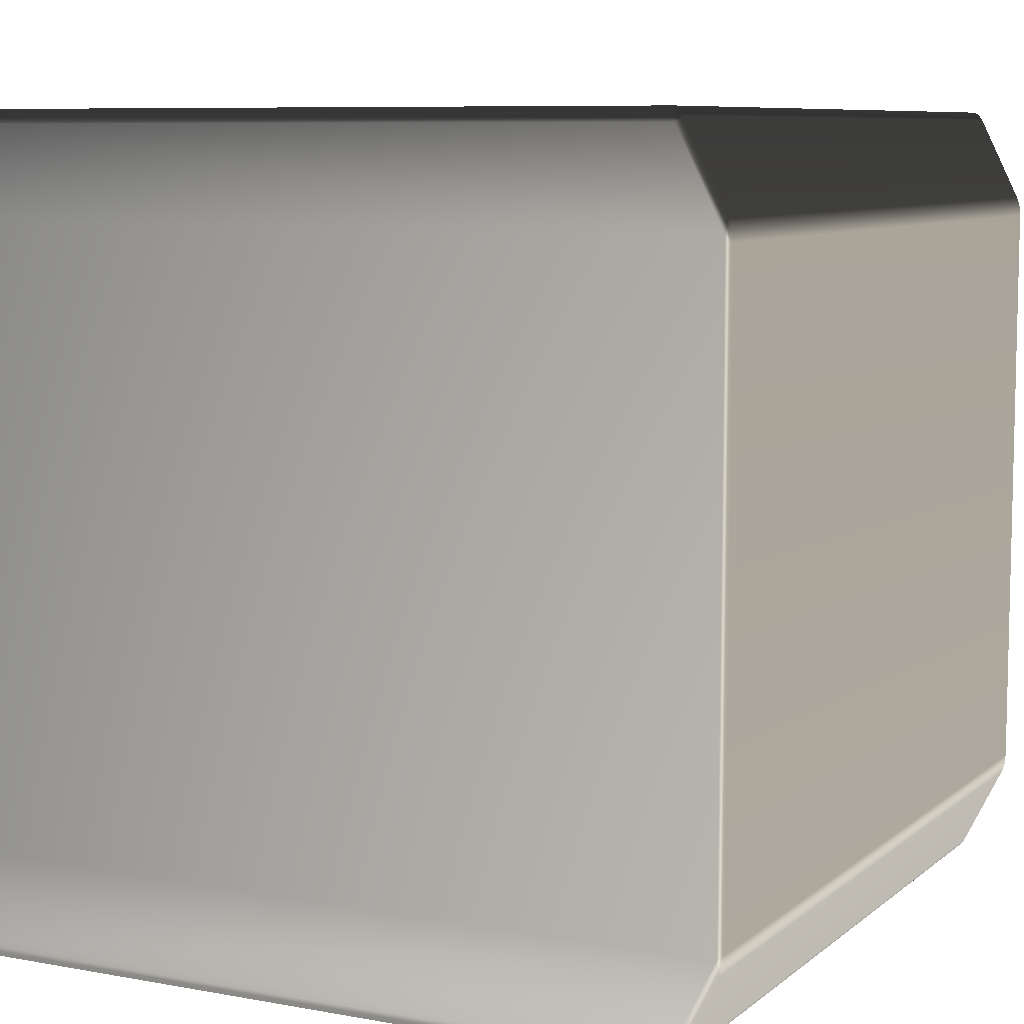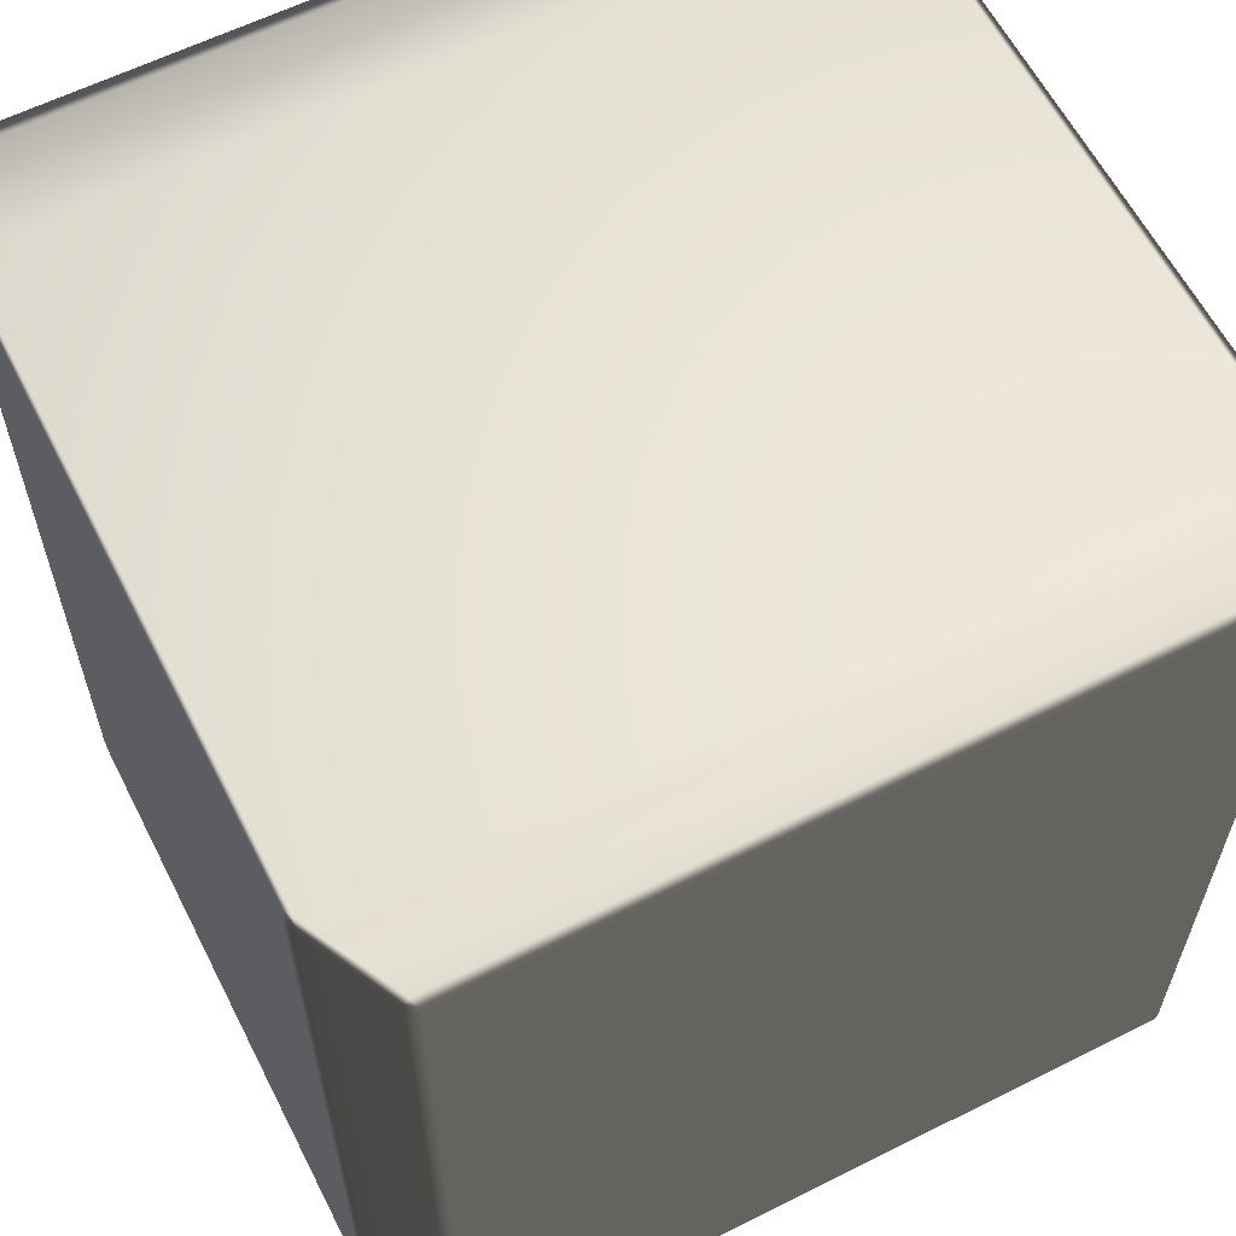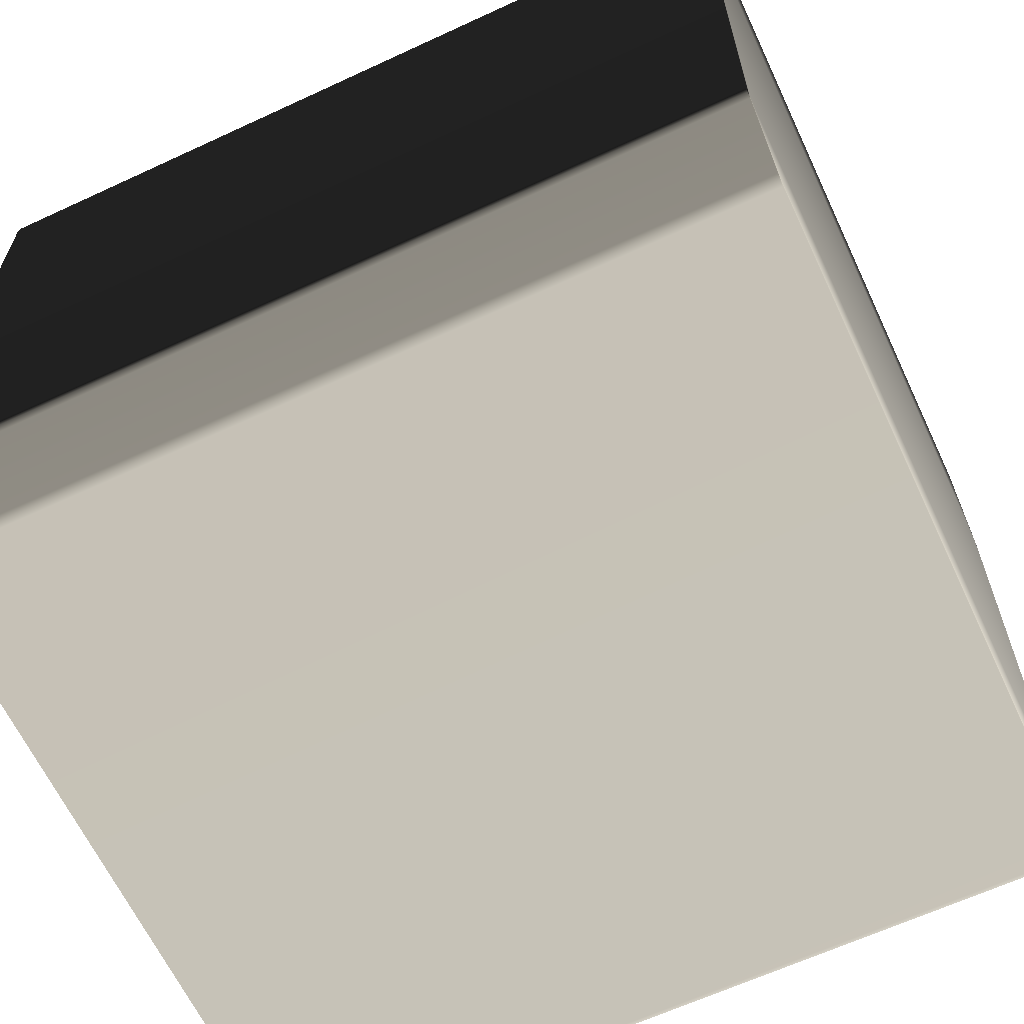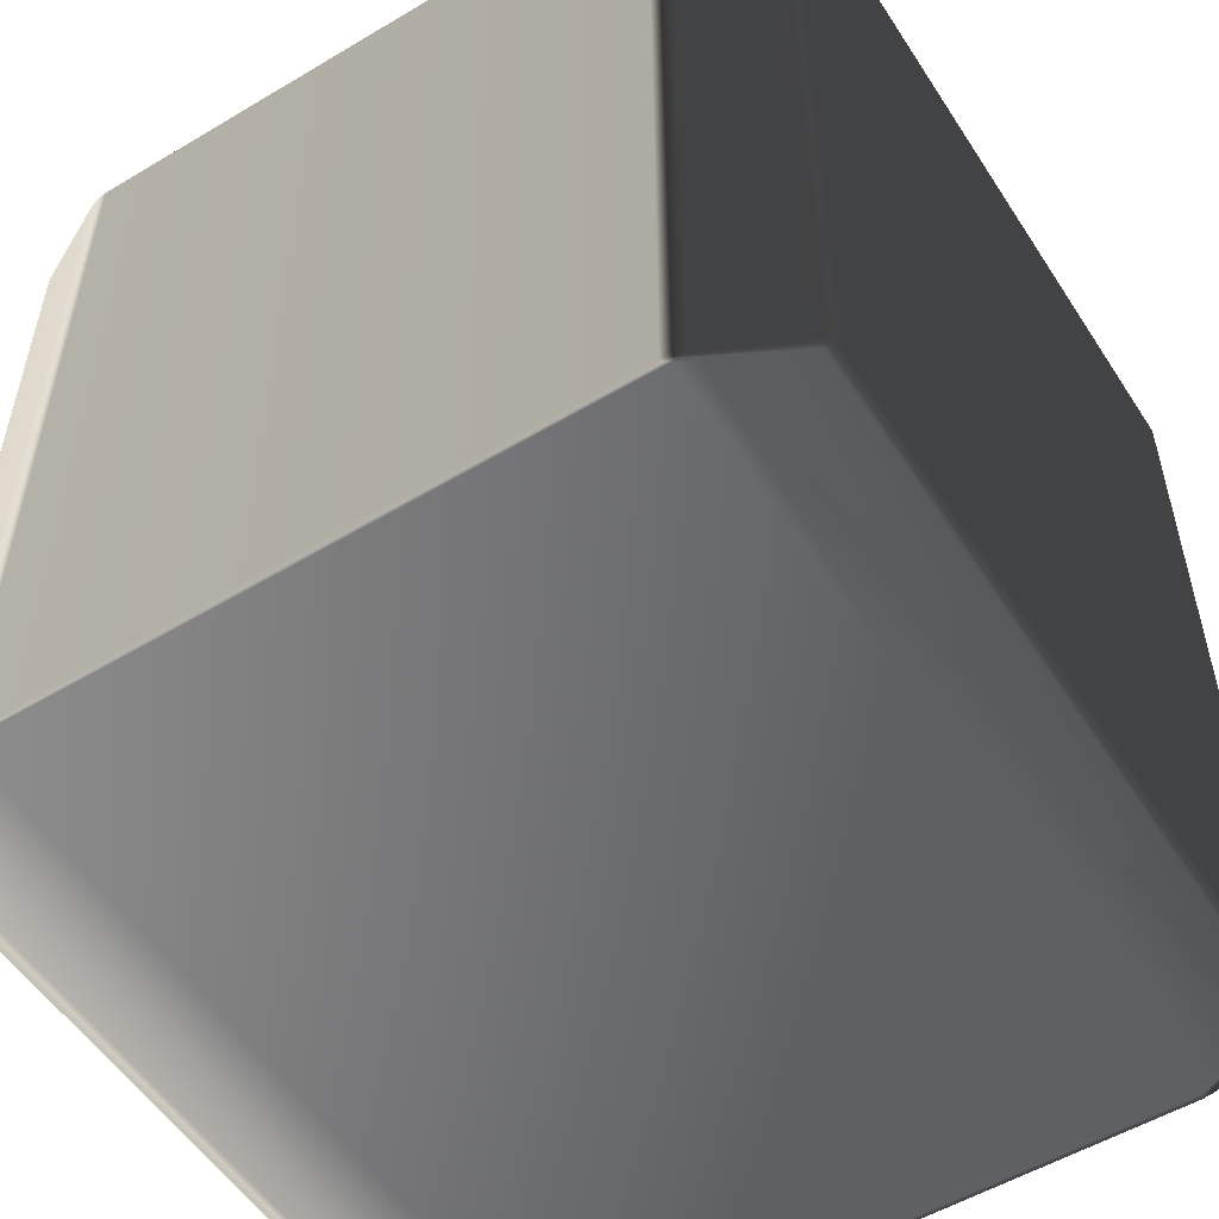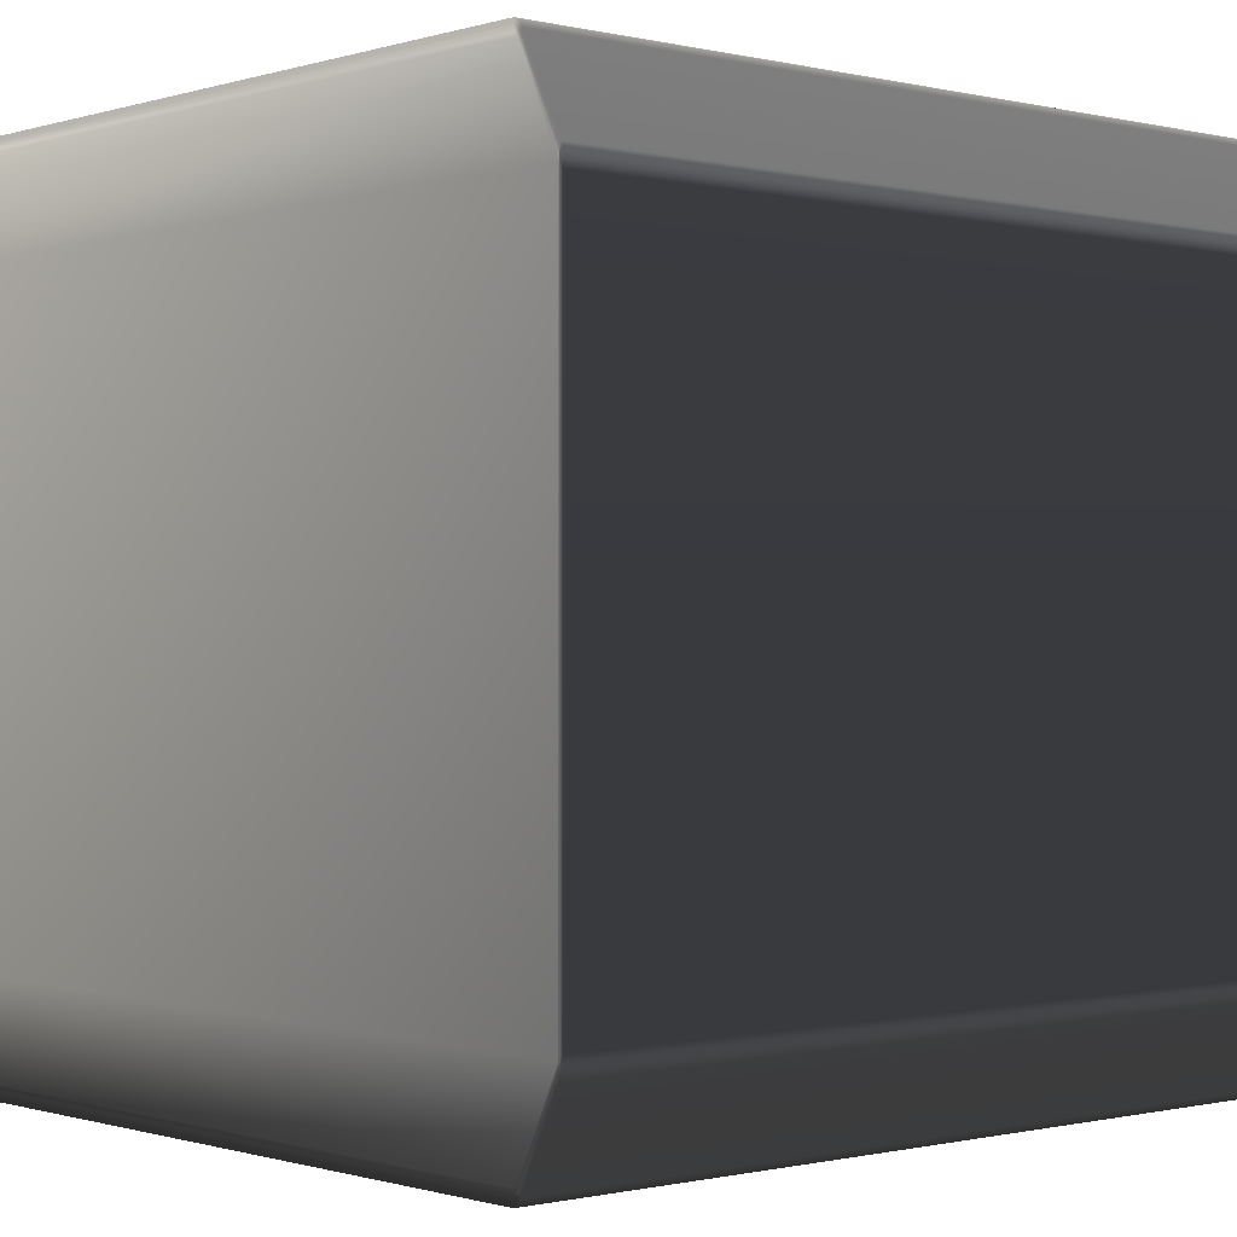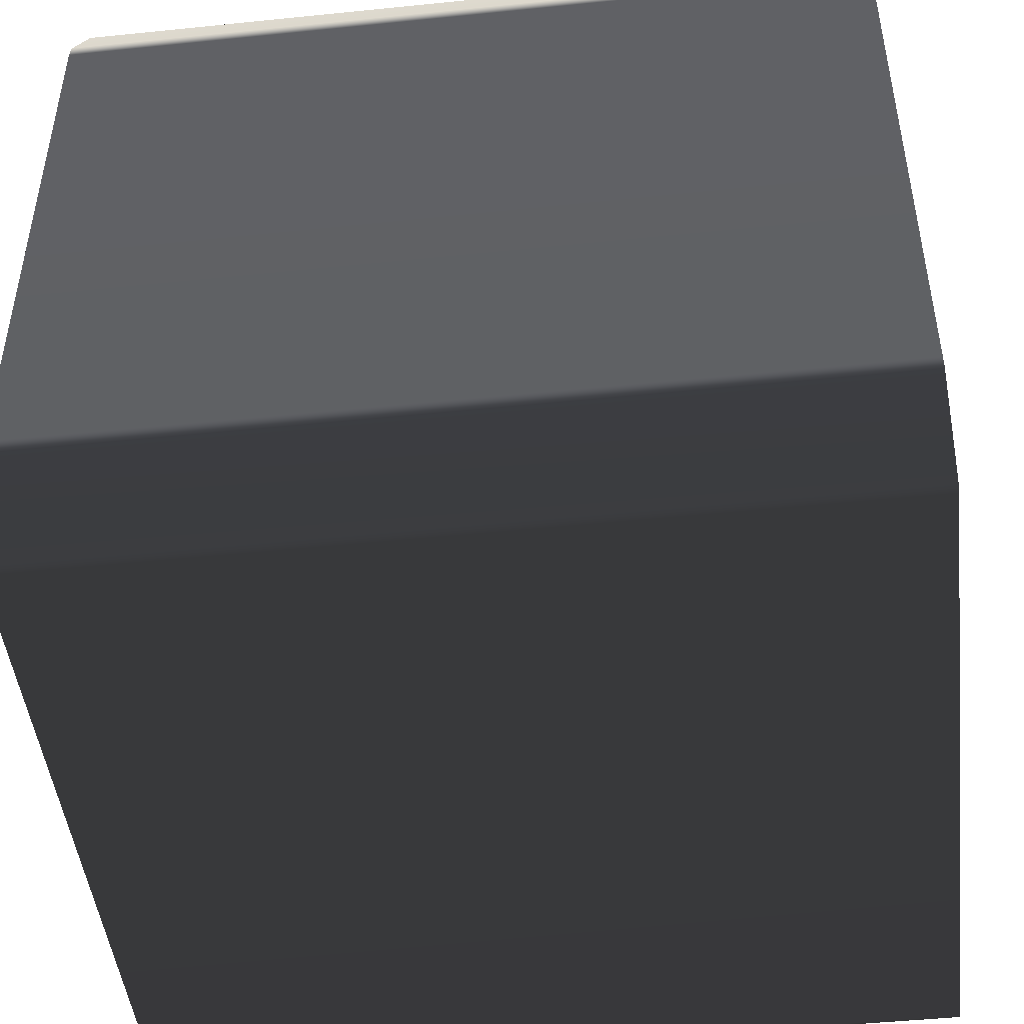
<metadata>
{"format":"obj","ext":"obj","renderer":"f3d","projection":"perspective","resolution":1024,"background":"white","views":[{"elev":8.1,"azim":-153.0,"up":"+Z"},{"elev":61.1,"azim":-27.0,"up":"+Y"},{"elev":-63.9,"azim":-64.9,"up":"+Z"},{"elev":-53.9,"azim":-57.6,"up":"+Y"},{"elev":-0.5,"azim":48.6,"up":"+Z"},{"elev":-47.2,"azim":96.6,"up":"+Z"}]}
</metadata>
<code>
v -0.4952 0.4995 0.3887
v -0.4935 0.4999 0.3841
v -0.4427 0.4999 0.4868
v 0.4427 0.4999 -0.4868
v 0.4338 0.4999 -0.4943
v 0.439 0.4998 -0.4941
v 0.4397 0.4995 -0.4975
v 0.4335 -0.4995 -0.5
v 0.4397 -0.4995 -0.4975
v 0.4338 0.4999 -0.4943
v 0.4397 0.4995 -0.4975
v 0.439 0.4998 -0.4941
v 0.4335 0.4995 -0.5
v -0.4338 0.4999 -0.4943
v -0.4335 0.4995 -0.5
v -0.5 0.4995 -0.3653
v -0.4972 0.4999 -0.3661
v -0.4972 0.4999 0.3661
v -0.5 0.4995 0.3653
v 0.4427 0.4999 -0.4868
v 0.4952 0.4995 -0.3887
v 0.4935 0.4999 -0.3841
v 0.4988 0.4995 -0.378
v 0.4935 0.4999 0.3841
v 0.4952 0.4995 0.3887
v 0.445 0.4995 0.4903
v 0.4427 0.4999 0.4868
v -0.4988 0.4995 -0.378
v -0.4971 0.4998 -0.3766
v -0.4988 0.4995 -0.378
v -0.5 0.4995 -0.3653
v -0.5 -0.4995 -0.3653
v -0.4988 -0.4995 -0.378
v -0.5 -0.4995 0.3653
v -0.5 0.4995 0.3653
v -0.4988 -0.4995 0.378
v -0.4988 0.4995 0.378
v -0.4988 0.4995 0.378
v -0.4971 0.4998 0.3766
v -0.4952 -0.4995 0.3887
v -0.4952 0.4995 0.3887
v -0.445 -0.4995 0.4903
v -0.445 0.4995 0.4903
v -0.4397 -0.4995 0.4975
v -0.445 0.4995 0.4903
v -0.4397 0.4995 0.4975
v -0.4397 0.4995 0.4975
v -0.439 0.4998 0.4941
v -0.4935 0.4999 -0.3841
v -0.4952 0.4995 -0.3887
v -0.4952 0.4995 -0.3887
v -0.4952 -0.4995 -0.3887
v -0.445 0.4995 -0.4903
v -0.445 0.4995 -0.4903
v -0.4427 0.4999 -0.4868
v -0.445 -0.4995 -0.4903
v -0.4397 0.4995 -0.4975
v -0.4397 0.4995 -0.4975
v -0.439 0.4998 -0.4941
v -0.4397 -0.4995 -0.4975
v -0.4935 0.4999 -0.3841
v -0.4972 0.4999 -0.3661
v -0.4971 0.4998 -0.3766
v -0.4918 0.5 -0.3721
v -0.4427 0.4999 -0.4868
v -0.4918 0.5 0.3721
v -0.4972 0.4999 0.3661
v -0.4935 0.4999 0.3841
v -0.4971 0.4998 0.3766
v -0.4368 0.5 0.4834
v -0.4427 0.4999 0.4868
v -0.4338 0.4999 0.4943
v -0.439 0.4998 0.4941
v 0.4368 0.5 0.4834
v 0.4338 0.4999 0.4943
v 0.4918 0.5 0.3721
v 0.4427 0.4999 0.4868
v 0.439 0.4998 0.4941
v 0.4935 0.4999 0.3841
v 0.4972 0.4999 0.3661
v 0.4971 0.4998 0.3766
v 0.4918 0.5 -0.3721
v 0.4972 0.4999 -0.3661
v 0.4935 0.4999 -0.3841
v 0.4971 0.4998 -0.3766
v 0.4368 0.5 -0.4834
v -0.4368 0.5 -0.4834
v -0.4338 0.4999 -0.4943
v -0.439 0.4998 -0.4941
v -0.4397 0.4995 -0.4975
v -0.439 0.4998 -0.4941
v -0.4335 0.4995 -0.5
v -0.4397 0.4995 -0.4975
v -0.4397 -0.4995 -0.4975
v -0.4335 -0.4995 -0.5
v 0.4335 0.4995 -0.5
v 0.4397 0.4995 -0.4975
v 0.439 0.4998 -0.4941
v 0.445 0.4995 -0.4903
v 0.445 0.4995 -0.4903
v 0.4397 0.4995 -0.4975
v 0.4397 -0.4995 -0.4975
v 0.445 -0.4995 -0.4903
v 0.4952 0.4995 -0.3887
v 0.445 0.4995 -0.4903
v 0.445 -0.4995 -0.4903
v 0.4952 -0.4995 -0.3887
v 0.4988 0.4995 -0.378
v 0.4988 -0.4995 -0.378
v 0.5 0.4995 -0.3653
v 0.5 -0.4995 -0.3653
v 0.5 0.4995 0.3653
v 0.5 -0.4995 0.3653
v 0.5 0.4995 -0.3653
v 0.4972 0.4999 -0.3661
v 0.5 0.4995 0.3653
v 0.4971 0.4998 -0.3766
v 0.4972 0.4999 0.3661
v 0.4988 0.4995 0.378
v 0.4988 0.4995 0.378
v 0.4988 -0.4995 0.378
v 0.4971 0.4998 0.3766
v 0.4952 0.4995 0.3887
v 0.4952 -0.4995 0.3887
v 0.445 0.4995 0.4903
v 0.445 -0.4995 0.4903
v 0.4397 0.4995 0.4975
v 0.4397 0.4995 0.4975
v 0.445 -0.4995 0.4903
v 0.4397 -0.4995 0.4975
v 0.4397 0.4995 0.4975
v 0.439 0.4998 0.4941
v -0.4338 0.4999 0.4943
v -0.4397 0.4995 0.4975
v -0.439 0.4998 0.4941
v -0.4335 0.4995 0.5
v 0.4338 0.4999 0.4943
v -0.4397 0.4995 0.4975
v -0.4335 0.4995 0.5
v -0.4335 -0.4995 0.5
v -0.4397 -0.4995 0.4975
v 0.4335 -0.4995 0.5
v 0.4335 0.4995 0.5
v 0.4335 0.4995 0.5
v 0.4397 -0.4995 0.4975
v 0.4397 0.4995 0.4975
v 0.4397 0.4995 0.4975
v 0.439 0.4998 0.4941
v -0.4952 -0.4995 0.3887
v -0.445 -0.4995 0.4903
v -0.4427 -0.4999 0.4868
v -0.4935 -0.4999 0.3841
v -0.4935 -0.4999 0.3841
v -0.4427 -0.4999 0.4868
v -0.4368 -0.5 0.4834
v -0.4918 -0.5 0.3721
v 0.4368 -0.5 0.4834
v -0.4972 -0.4999 0.3661
v -0.4971 -0.4998 0.3766
v -0.4972 -0.4999 -0.3661
v -0.4918 -0.5 -0.3721
v 0.4918 -0.5 0.3721
v 0.4427 -0.4999 0.4868
v 0.4935 -0.4999 0.3841
v -0.4935 -0.4999 -0.3841
v -0.4971 -0.4998 -0.3766
v -0.4427 -0.4999 -0.4868
v -0.4368 -0.5 -0.4834
v 0.4972 -0.4999 0.3661
v 0.4971 -0.4998 0.3766
v 0.4918 -0.5 -0.3721
v 0.4972 -0.4999 -0.3661
v 0.4368 -0.5 -0.4834
v 0.4935 -0.4999 -0.3841
v 0.4971 -0.4998 -0.3766
v 0.4427 -0.4999 -0.4868
v 0.4338 -0.4999 -0.4943
v -0.4338 -0.4999 -0.4943
v 0.439 -0.4998 -0.4941
v 0.4427 -0.4999 -0.4868
v 0.4935 -0.4999 -0.3841
v 0.4952 -0.4995 -0.3887
v 0.445 -0.4995 -0.4903
v 0.4935 -0.4999 0.3841
v 0.4427 -0.4999 0.4868
v 0.445 -0.4995 0.4903
v 0.4952 -0.4995 0.3887
v -0.4972 -0.4999 -0.3661
v -0.4971 -0.4998 -0.3766
v -0.4988 -0.4995 -0.378
v -0.5 -0.4995 -0.3653
v -0.4972 -0.4999 0.3661
v -0.5 -0.4995 0.3653
v -0.4988 -0.4995 0.378
v -0.4971 -0.4998 0.3766
v -0.4935 -0.4999 -0.3841
v -0.4952 -0.4995 -0.3887
v -0.445 -0.4995 -0.4903
v -0.4427 -0.4999 -0.4868
v -0.4397 -0.4995 -0.4975
v -0.439 -0.4998 -0.4941
v -0.4397 -0.4995 -0.4975
v -0.439 -0.4998 -0.4941
v -0.4338 -0.4999 -0.4943
v -0.4335 -0.4995 -0.5
v 0.4335 -0.4995 -0.5
v 0.4338 -0.4999 -0.4943
v 0.4397 -0.4995 -0.4975
v 0.439 -0.4998 -0.4941
v -0.439 -0.4998 -0.4941
v 0.4397 -0.4995 -0.4975
v 0.439 -0.4998 -0.4941
v 0.4988 -0.4995 -0.378
v 0.4971 -0.4998 -0.3766
v 0.4972 -0.4999 -0.3661
v 0.5 -0.4995 -0.3653
v 0.5 -0.4995 0.3653
v 0.4972 -0.4999 0.3661
v 0.4988 -0.4995 0.378
v 0.4971 -0.4998 0.3766
v -0.4338 -0.4999 0.4943
v -0.439 -0.4998 0.4941
v -0.4397 -0.4995 0.4975
v -0.4335 -0.4995 0.5
v 0.4338 -0.4999 0.4943
v 0.4335 -0.4995 0.5
v 0.4397 -0.4995 0.4975
v 0.439 -0.4998 0.4941
v -0.4397 -0.4995 0.4975
v -0.439 -0.4998 0.4941
v -0.439 -0.4998 0.4941
v -0.4338 -0.4999 0.4943
v 0.4338 -0.4999 0.4943
v 0.439 -0.4998 0.4941
v 0.439 -0.4998 0.4941
v 0.4397 -0.4995 0.4975
g Cube_(23)_2799_45
f 1 3 2
f 4 6 5
f 7 9 8
f 10 12 11
f 10 11 13
f 14 10 13
f 14 13 15
f 16 18 17
f 16 19 18
f 20 22 21
f 22 23 21
f 24 26 25
f 24 27 26
f 17 29 28
f 17 28 16
f 30 32 31
f 30 33 32
f 31 32 34
f 31 34 35
f 35 34 36
f 35 36 37
f 38 18 19
f 38 39 18
f 2 39 38
f 37 36 40
f 2 38 1
f 37 40 41
f 41 40 42
f 41 42 43
f 43 42 44
f 1 45 3
f 43 44 46
f 47 3 45
f 47 48 3
f 28 29 49
f 28 49 50
f 51 33 30
f 51 52 33
f 49 53 50
f 54 52 51
f 49 55 53
f 54 56 52
f 55 57 53
f 58 56 54
f 55 59 57
f 58 60 56
f 61 63 62
f 61 62 64
f 64 65 61
f 62 66 64
f 62 67 66
f 67 68 66
f 67 69 68
f 68 70 66
f 68 71 70
f 71 72 70
f 71 73 72
f 72 74 70
f 66 70 74
f 72 75 74
f 66 74 76
f 64 66 76
f 75 77 74
f 76 74 77
f 75 78 77
f 76 77 79
f 79 80 76
f 79 81 80
f 82 76 80
f 64 76 82
f 82 80 83
f 83 84 82
f 83 85 84
f 86 82 84
f 64 82 86
f 86 84 4
f 4 5 86
f 64 86 87
f 87 86 5
f 64 87 65
f 87 5 88
f 88 65 87
f 88 89 65
f 90 91 14
f 90 14 15
f 92 94 93
f 92 95 94
f 96 95 92
f 96 8 95
f 7 8 96
f 97 98 20
f 97 20 99
f 100 102 101
f 100 103 102
f 20 21 99
f 104 106 105
f 104 107 106
f 108 107 104
f 108 109 107
f 110 109 108
f 110 111 109
f 112 111 110
f 112 113 111
f 23 115 114
f 115 116 114
f 23 117 115
f 22 117 23
f 115 118 116
f 119 113 112
f 118 120 116
f 119 121 113
f 118 122 120
f 120 122 24
f 120 24 25
f 123 121 119
f 123 124 121
f 125 124 123
f 125 126 124
f 127 126 125
f 128 130 129
f 27 131 26
f 27 132 131
f 133 135 134
f 133 134 136
f 136 137 133
f 138 140 139
f 138 141 140
f 139 140 142
f 139 142 143
f 136 144 137
f 143 142 145
f 143 145 146
f 147 137 144
f 147 148 137
f 149 151 150
f 149 152 151
f 153 155 154
f 153 156 155
f 156 157 155
f 158 156 153
f 158 153 159
f 160 156 158
f 160 161 156
f 156 162 157
f 161 162 156
f 162 163 157
f 162 164 163
f 165 161 160
f 165 160 166
f 161 165 167
f 161 167 168
f 164 162 169
f 164 169 170
f 171 169 162
f 161 171 162
f 171 172 169
f 161 168 173
f 161 173 171
f 172 171 174
f 173 174 171
f 172 174 175
f 173 176 174
f 168 177 173
f 176 173 177
f 168 178 177
f 176 177 179
f 180 182 181
f 180 183 182
f 184 186 185
f 184 187 186
f 188 190 189
f 188 191 190
f 191 188 192
f 191 192 193
f 194 193 192
f 194 192 195
f 152 194 195
f 152 149 194
f 190 196 189
f 190 197 196
f 196 197 198
f 196 198 199
f 199 198 200
f 199 200 201
f 202 204 203
f 202 205 204
f 204 205 206
f 204 206 207
f 207 206 208
f 207 208 209
f 178 167 210
f 178 168 167
f 211 180 212
f 211 183 180
f 181 182 213
f 181 213 214
f 213 215 214
f 213 216 215
f 215 216 217
f 215 217 218
f 218 217 219
f 218 219 220
f 219 184 220
f 219 187 184
f 221 223 222
f 221 224 223
f 224 221 225
f 224 225 226
f 227 226 225
f 227 225 228
f 229 151 230
f 229 150 151
f 154 232 231
f 154 155 232
f 232 155 157
f 232 157 233
f 233 157 163
f 233 163 234
f 185 236 235
f 185 186 236

</code>
